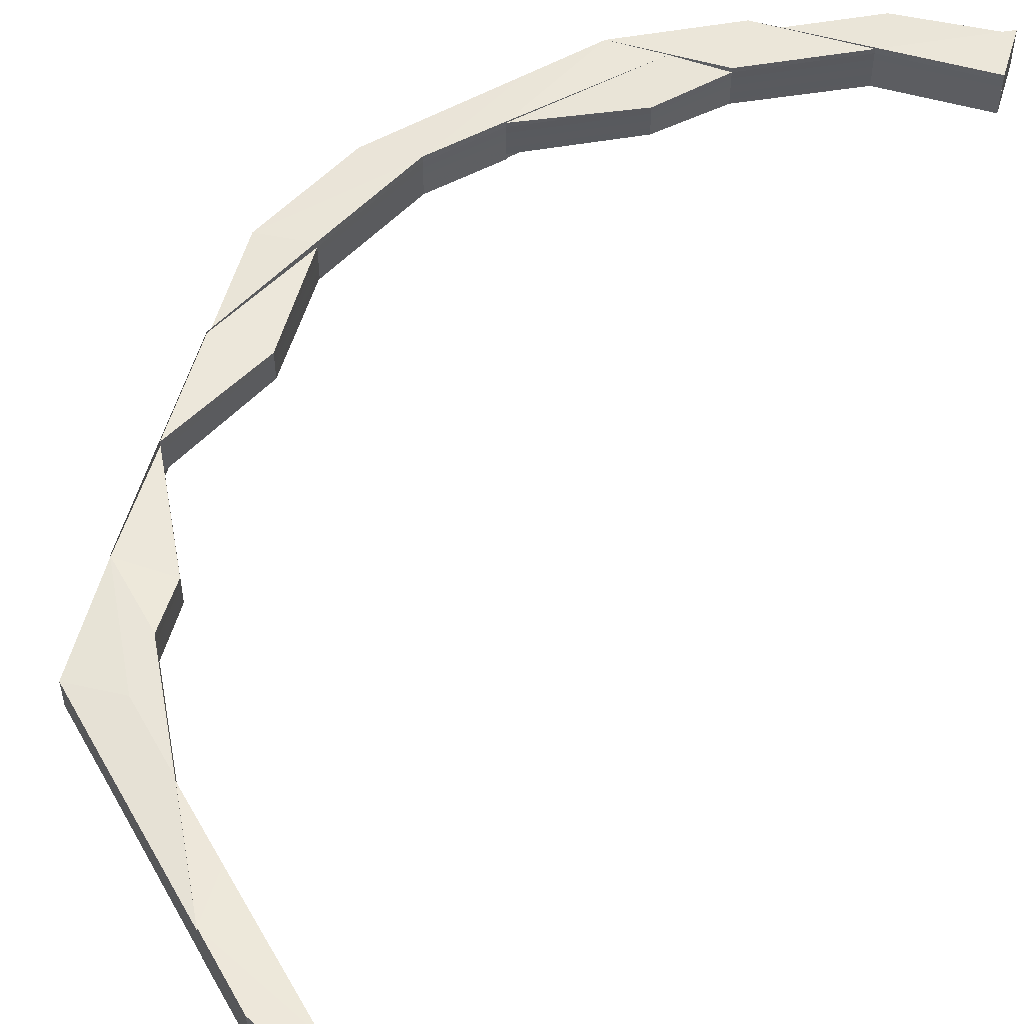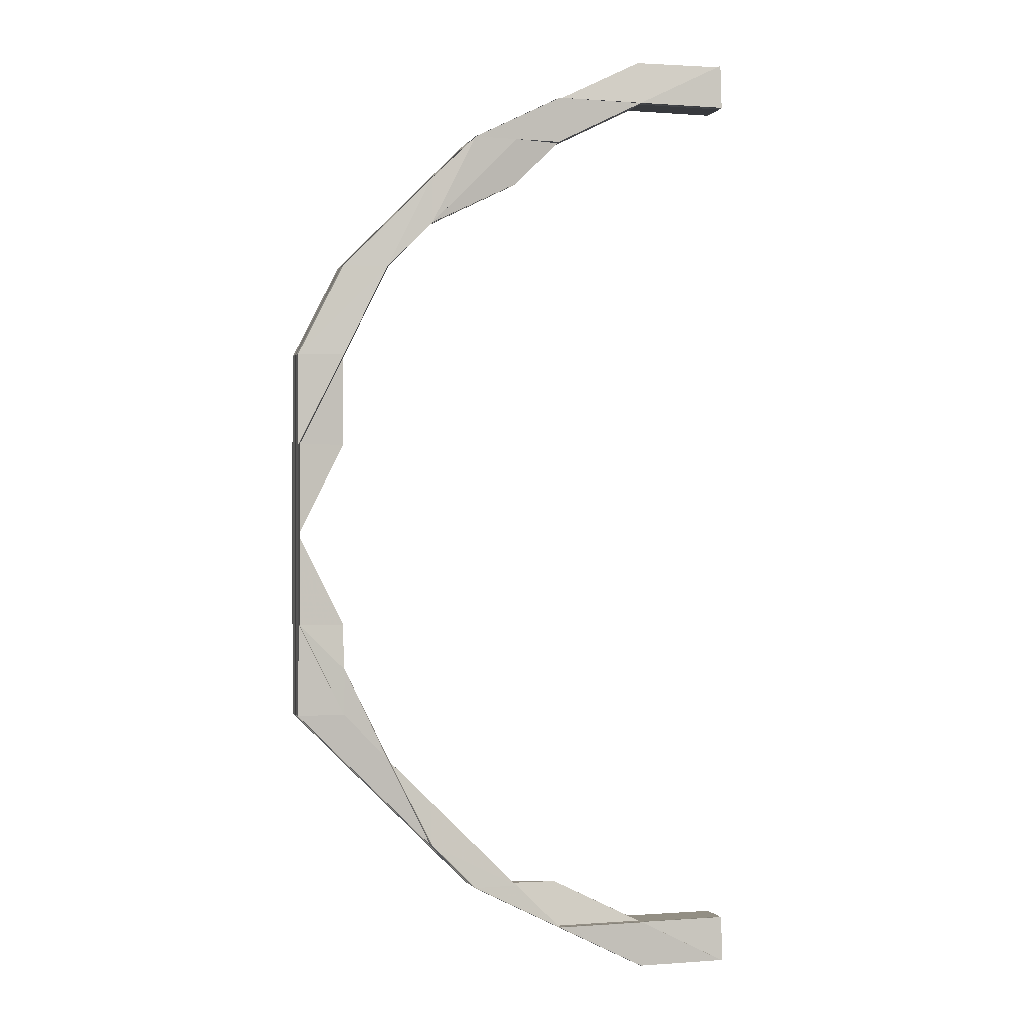
<metadata>
{"format":"obj","ext":"obj","renderer":"f3d","projection":"perspective","resolution":1024,"background":"white","views":[{"elev":55.8,"azim":16.2,"up":"+Z"},{"elev":-0.4,"azim":-16.4,"up":"+Y"}]}
</metadata>
<code>
o 17884
v 2249 1878 7.934
v 2249 1878 7.934
v 2249 1878 7.932
v 2249 1878 7.93
v 2249 1878 7.93
v 2249 1878 7.931
v 2249 1878 7.932
v 2249 1878 7.934
v 2249 1878 7.936
v 2249 1878 7.937
v 2249 1878 7.938
v 2249 1878 7.938
v 2249 1878 7.938
v 2249 1878 7.938
v 2249 1878 7.936
v 2249 1878 7.936
v 2249 1878 7.936
v 2249 1878 7.937
v 2249 1878 7.937
v 2249 1878 7.938
v 2249 1878 7.938
v 2249 1878 7.938
v 2249 1878 7.938
v 2249 1878 7.937
v 2249 1878 7.938
v 2249 1878 7.938
v 2249 1878 7.937
v 2249 1878 7.938
v 2249 1878 7.938
v 2249 1878 7.937
v 2249 1878 7.938
v 2249 1878 7.936
v 2249 1878 7.936
v 2249 1878 7.937
v 2249 1878 7.934
v 2249 1878 7.936
v 2249 1878 7.934
v 2249 1878 7.934
v 2249 1878 7.936
v 2249 1878 7.936
v 2249 1878 7.936
v 2249 1878 7.937
v 2249 1878 7.938
v 2249 1878 7.938
v 2249 1878 7.938
v 2249 1878 7.938
v 2249 1878 7.938
v 2249 1878 7.938
v 2249 1878 7.938
v 2249 1878 7.938
v 2249 1878 7.938
v 2249 1878 7.938
v 2249 1878 7.938
v 2249 1878 7.938
v 2249 1878 7.938
v 2249 1878 7.938
v 2249 1878 7.938
v 2249 1878 7.938
v 2249 1878 7.938
v 2249 1878 7.938
v 2249 1878 7.938
v 2249 1878 7.937
v 2249 1878 7.938
v 2249 1878 7.938
v 2249 1878 7.938
v 2249 1878 7.937
v 2249 1878 7.937
v 2249 1878 7.938
v 2249 1878 7.938
v 2249 1878 7.938
v 2249 1878 7.938
v 2249 1878 7.938
v 2249 1878 7.937
v 2249 1878 7.937
v 2249 1878 7.938
v 2249 1878 7.938
v 2249 1878 7.938
v 2249 1878 7.937
v 2249 1878 7.936
v 2249 1878 7.937
v 2249 1878 7.937
v 2249 1878 7.937
v 2249 1878 7.937
v 2249 1878 7.936
v 2249 1878 7.936
v 2249 1878 7.934
v 2249 1878 7.936
v 2249 1878 7.936
v 2249 1878 7.936
v 2249 1878 7.937
v 2249 1878 7.934
v 2249 1878 7.934
v 2249 1878 7.934
v 2249 1878 7.932
v 2249 1878 7.932
v 2249 1878 7.931
v 2249 1878 7.931
v 2249 1878 7.931
v 2249 1878 7.932
v 2249 1878 7.931
v 2249 1878 7.93
v 2249 1878 7.931
v 2249 1878 7.931
v 2249 1878 7.931
v 2249 1878 7.931
v 2249 1878 7.93
v 2249 1878 7.93
v 2249 1878 7.93
v 2249 1878 7.932
v 2249 1878 7.931
v 2249 1878 7.931
v 2249 1878 7.931
v 2249 1878 7.93
v 2249 1878 7.931
v 2249 1878 7.93
v 2249 1878 7.934
v 2249 1878 7.932
v 2249 1878 7.931
v 2249 1878 7.931
v 2249 1878 7.931
v 2249 1878 7.93
v 2249 1878 7.936
v 2249 1878 7.937
v 2249 1878 7.934
v 2249 1878 7.932
v 2249 1878 7.937
v 2249 1878 7.938
v 2249 1878 7.938
v 2249 1878 7.938
v 2249 1878 7.938
v 2249 1878 7.938
v 2249 1878 7.938
v 2249 1878 7.937
v 2249 1878 7.937
v 2249 1878 7.938
v 2249 1878 7.938
v 2249 1878 7.937
v 2249 1878 7.937
v 2249 1878 7.938
v 2249 1878 7.938
v 2249 1878 7.938
v 2249 1878 7.938
v 2249 1878 7.938
v 2249 1878 7.938
v 2249 1878 7.938
v 2249 1878 7.938
v 2249 1878 7.937
v 2249 1878 7.938
v 2249 1878 7.937
v 2249 1878 7.938
v 2249 1878 7.937
v 2249 1878 7.937
v 2249 1878 7.936
v 2249 1878 7.937
v 2249 1878 7.938
v 2249 1878 7.937
v 2249 1878 7.937
v 2249 1878 7.936
v 2249 1878 7.937
v 2249 1878 7.936
v 2249 1878 7.934
v 2249 1878 7.934
v 2249 1878 7.932
v 2249 1878 7.934
v 2249 1878 7.932
v 2249 1878 7.931
v 2249 1878 7.93
v 2249 1878 7.931
v 2249 1878 7.931
v 2249 1878 7.931
v 2249 1878 7.93
v 2249 1878 7.93
v 2249 1878 7.93
v 2249 1878 7.93
v 2249 1878 7.93
v 2249 1878 7.931
v 2249 1878 7.93
v 2249 1878 7.931
v 2249 1878 7.93
v 2249 1878 7.93
v 2249 1878 7.93
v 2249 1878 7.93
v 2249 1878 7.93
v 2249 1878 7.93
v 2249 1878 7.93
v 2249 1878 7.93
v 2249 1878 7.931
v 2249 1878 7.931
v 2249 1878 7.931
v 2249 1878 7.932
v 2249 1878 7.931
v 2249 1878 7.932
v 2249 1878 7.931
v 2249 1878 7.931
v 2249 1878 7.93
v 2249 1878 7.93
v 2249 1878 7.931
v 2249 1878 7.931
v 2249 1878 7.931
v 2249 1878 7.93
v 2249 1878 7.931
v 2249 1878 7.93
v 2249 1878 7.93
v 2249 1878 7.93
v 2249 1878 7.93
v 2249 1878 7.93
v 2249 1878 7.931
v 2249 1878 7.931
v 2249 1878 7.93
v 2249 1878 7.93
v 2249 1878 7.93
v 2249 1878 7.93
v 2249 1878 7.93
v 2249 1878 7.93
v 2249 1878 7.93
v 2249 1878 7.93
v 2249 1878 7.93
v 2249 1878 7.93
v 2249 1878 7.931
v 2249 1878 7.932
v 2249 1878 7.932
v 2249 1878 7.931
v 2249 1878 7.93
v 2249 1878 7.93
v 2249 1878 7.93
v 2249 1878 7.931
v 2249 1878 7.932
v 2249 1878 7.932
v 2249 1878 7.931
v 2249 1878 7.931
v 2249 1878 7.934
v 2249 1878 7.934
v 2249 1878 7.934
v 2249 1878 7.936
v 2249 1878 7.936
v 2249 1878 7.937
v 2249 1878 7.937
v 2249 1878 7.937
v 2249 1878 7.937
v 2249 1878 7.937
v 2249 1878 7.938
v 2249 1878 7.936
v 2249 1878 7.934
v 2249 1878 7.937
v 2249 1878 7.938
v 2249 1878 7.936
v 2249 1878 7.937
v 2249 1878 7.938
v 2249 1878 7.937
v 2249 1878 7.937
v 2249 1878 7.938
v 2249 1878 7.938
v 2249 1878 7.938
v 2249 1878 7.938
v 2249 1878 7.938
v 2249 1878 7.937
v 2249 1878 7.938
v 2249 1878 7.938
v 2249 1878 7.938
v 2249 1878 7.938
v 2249 1878 7.932
v 2249 1878 7.931
v 2249 1878 7.934
v 2249 1878 7.931
v 2249 1878 7.93
v 2249 1878 7.93
v 2249 1878 7.93
v 2249 1878 7.93
v 2249 1878 7.931
v 2249 1878 7.932
v 2249 1878 7.932
v 2249 1878 7.934
v 2249 1878 7.931
v 2249 1878 7.93
v 2249 1878 7.93
v 2249 1878 7.931
v 2249 1878 7.93
v 2249 1878 7.93
v 2249 1878 7.93
v 2249 1878 7.93
v 2249 1878 7.931
v 2249 1878 7.931
v 2249 1878 7.93
v 2249 1878 7.93
v 2249 1878 7.93
v 2249 1878 7.93
v 2249 1878 7.93
v 2249 1878 7.93
v 2249 1878 7.93
v 2249 1878 7.93
v 2249 1878 7.93
v 2249 1878 7.93
v 2249 1878 7.93
v 2249 1878 7.93
v 2249 1878 7.93
v 2249 1878 7.93
v 2249 1878 7.93
v 2249 1878 7.93
v 2249 1878 7.93
v 2249 1878 7.93
v 2249 1878 7.93
v 2249 1878 7.93
v 2249 1878 7.93
v 2249 1878 7.931
v 2249 1878 7.931
v 2249 1878 7.932
v 2249 1878 7.931
v 2249 1878 7.93
v 2249 1878 7.931
v 2249 1878 7.93
v 2249 1878 7.93
v 2249 1878 7.93
v 2249 1878 7.93
v 2249 1878 7.932
v 2249 1878 7.934
v 2249 1878 7.934
v 2249 1878 7.932
v 2249 1878 7.932
v 2249 1878 7.934
v 2249 1878 7.932
v 2249 1878 7.931
v 2249 1878 7.934
v 2249 1878 7.934
v 2249 1878 7.936
v 2249 1878 7.937
v 2249 1878 7.937
v 2249 1878 7.937
v 2249 1878 7.936
v 2249 1878 7.937
v 2249 1878 7.936
v 2249 1878 7.937
v 2249 1878 7.938
v 2249 1878 7.938
v 2249 1878 7.938
v 2249 1878 7.938
v 2249 1878 7.938
v 2249 1878 7.938
v 2249 1878 7.938
v 2249 1878 7.938
v 2249 1878 7.938
v 2249 1878 7.938
v 2249 1878 7.938
v 2249 1878 7.93
v 2249 1878 7.93
v 2249 1878 7.93
v 2249 1878 7.93
v 2249 1878 7.93
v 2249 1878 7.93
v 2249 1878 7.93
v 2249 1878 7.931
v 2249 1878 7.932
v 2249 1878 7.932
v 2249 1878 7.934
v 2249 1878 7.932
v 2249 1878 7.934
v 2249 1878 7.932
v 2249 1878 7.93
v 2249 1878 7.931
v 2249 1878 7.931
v 2249 1878 7.932
v 2249 1878 7.93
v 2249 1878 7.93
v 2249 1878 7.93
v 2249 1878 7.931
v 2249 1878 7.93
v 2249 1878 7.93
v 2249 1878 7.934
v 2249 1878 7.936
v 2249 1878 7.936
v 2249 1878 7.934
v 2249 1878 7.934
v 2249 1878 7.932
v 2249 1878 7.934
v 2249 1878 7.934
v 2249 1878 7.938
v 2249 1878 7.938
v 2249 1878 7.938
v 2249 1878 7.938
v 2249 1878 7.938
v 2249 1878 7.938
v 2249 1878 7.938
v 2249 1878 7.937
v 2249 1878 7.938
v 2249 1878 7.938
v 2249 1878 7.93
v 2249 1878 7.93
v 2249 1878 7.93
v 2249 1878 7.93
v 2249 1878 7.93
v 2249 1878 7.93
v 2249 1878 7.93
v 2249 1878 7.93
v 2249 1878 7.93
v 2249 1878 7.93
v 2249 1878 7.93
v 2249 1878 7.93
v 2249 1878 7.93
v 2249 1878 7.931
v 2249 1878 7.931
v 2249 1878 7.93
v 2249 1878 7.93
v 2249 1878 7.931
v 2249 1878 7.93
v 2249 1878 7.93
v 2249 1878 7.93
v 2249 1878 7.931
v 2249 1878 7.938
v 2249 1878 7.938
v 2249 1878 7.938
v 2249 1878 7.93
v 2249 1878 7.93
v 2249 1878 7.93
v 2249 1878 7.93
v 2249 1878 7.93
v 2249 1878 7.93
v 2249 1878 7.93
v 2249 1878 7.934
v 2249 1878 7.932
v 2249 1878 7.931
v 2249 1878 7.931
v 2249 1878 7.932
v 2249 1878 7.932
v 2249 1878 7.931
v 2249 1878 7.934
v 2249 1878 7.934
v 2249 1878 7.937
v 2249 1878 7.937
v 2249 1878 7.936
v 2249 1878 7.937
v 2249 1878 7.937
v 2249 1878 7.936
v 2249 1878 7.937
v 2249 1878 7.937
v 2249 1878 7.936
v 2249 1878 7.934
v 2249 1878 7.938
v 2249 1878 7.937
v 2249 1878 7.938
v 2249 1878 7.938
v 2249 1878 7.938
v 2249 1878 7.938
v 2249 1878 7.938
v 2249 1878 7.938
v 2249 1878 7.938
v 2249 1878 7.938
v 2249 1878 7.938
v 2249 1878 7.938
v 2249 1878 7.938
v 2249 1878 7.938
v 2249 1878 7.938
v 2249 1878 7.938
v 2249 1878 7.938
v 2249 1878 7.938
v 2249 1878 7.938
v 2249 1878 7.938
v 2249 1878 7.937
v 2249 1878 7.937
v 2249 1878 7.938
v 2249 1878 7.937
v 2249 1878 7.937
v 2249 1878 7.936
v 2249 1878 7.937
v 2249 1878 7.936
v 2249 1878 7.938
v 2249 1878 7.938
v 2249 1878 7.938
v 2249 1878 7.938
v 2249 1878 7.938
v 2249 1878 7.938
v 2249 1878 7.938
v 2249 1878 7.937
v 2249 1878 7.938
v 2249 1878 7.938
v 2249 1878 7.938
v 2249 1878 7.938
v 2249 1878 7.938
v 2249 1878 7.937
v 2249 1878 7.938
v 2249 1878 7.938
v 2249 1878 7.938
v 2249 1878 7.938
v 2249 1878 7.938
v 2249 1878 7.936
v 2249 1878 7.937
v 2249 1878 7.937
v 2249 1878 7.936
v 2249 1878 7.934
v 2249 1878 7.936
v 2249 1878 7.938
v 2249 1878 7.937
v 2249 1878 7.937
v 2249 1878 7.937
v 2249 1878 7.938
v 2249 1878 7.934
v 2249 1878 7.934
v 2249 1878 7.938
v 2249 1878 7.937
v 2249 1878 7.937
v 2249 1878 7.937
v 2249 1878 7.936
v 2249 1878 7.932
v 2249 1878 7.932
v 2249 1878 7.931
v 2249 1878 7.931
v 2249 1878 7.93
v 2249 1878 7.932
v 2249 1878 7.931
v 2249 1878 7.93
v 2249 1878 7.93
v 2249 1878 7.93
v 2249 1878 7.93
v 2249 1878 7.93
v 2249 1878 7.93
v 2249 1878 7.93
v 2249 1878 7.93
v 2249 1878 7.93
v 2249 1878 7.93
v 2249 1878 7.931
v 2249 1878 7.93
v 2249 1878 7.931
v 2249 1878 7.93
v 2249 1878 7.93
v 2249 1878 7.93
v 2249 1878 7.93
v 2249 1878 7.93
v 2249 1878 7.931
v 2249 1878 7.931
v 2249 1878 7.93
v 2249 1878 7.93
v 2249 1878 7.931
v 2249 1878 7.93
v 2249 1878 7.93
v 2249 1878 7.93
v 2249 1878 7.93
v 2249 1878 7.931
v 2249 1878 7.931
v 2249 1878 7.93
v 2249 1878 7.93
v 2249 1878 7.93
v 2249 1878 7.93
v 2249 1878 7.931
v 2249 1878 7.931
v 2249 1878 7.932
v 2249 1878 7.93
v 2249 1878 7.932
v 2249 1878 7.93
v 2249 1878 7.934
v 2249 1878 7.932
v 2249 1878 7.936
v 2249 1878 7.937
v 2249 1878 7.937
v 2249 1878 7.936
v 2249 1878 7.934
v 2249 1878 7.932
v 2249 1878 7.932
v 2249 1878 7.932
v 2249 1878 7.931
v 2249 1878 7.932
v 2249 1878 7.931
v 2249 1878 7.932
v 2249 1878 7.931
v 2249 1878 7.932
v 2249 1878 7.934
v 2249 1878 7.936
v 2249 1878 7.936
v 2249 1878 7.934
v 2249 1878 7.936
v 2249 1878 7.936
v 2249 1878 7.932
v 2249 1878 7.93
v 2249 1878 7.93
v 2249 1878 7.931
v 2249 1878 7.93
v 2249 1878 7.931
v 2249 1878 7.93
v 2249 1878 7.93
v 2249 1878 7.93
v 2249 1878 7.93
v 2249 1878 7.93
v 2249 1878 7.93
v 2249 1878 7.93
v 2249 1878 7.93
v 2249 1878 7.93
v 2249 1878 7.93
v 2249 1878 7.934
v 2249 1878 7.936
v 2249 1878 7.936
v 2249 1878 7.938
v 2249 1878 7.938
v 2249 1878 7.938
v 2249 1878 7.938
v 2249 1878 7.938
v 2249 1878 7.937
v 2249 1878 7.938
v 2249 1878 7.938
v 2249 1878 7.938
v 2249 1878 7.938
v 2249 1878 7.938
v 2249 1878 7.938
v 2249 1878 7.937
v 2249 1878 7.937
v 2249 1878 7.938
v 2249 1878 7.937
v 2249 1878 7.938
v 2249 1878 7.938
v 2249 1878 7.938
v 2249 1878 7.937
v 2249 1878 7.938
v 2249 1878 7.937
v 2249 1878 7.938
v 2249 1878 7.936
v 2249 1878 7.936
v 2249 1878 7.934
v 2249 1878 7.936
v 2249 1878 7.937
v 2249 1878 7.934
v 2249 1878 7.932
v 2249 1878 7.931
v 2249 1878 7.938
v 2249 1878 7.938
v 2249 1878 7.938
v 2249 1878 7.938
v 2249 1878 7.938
v 2249 1878 7.938
v 2249 1878 7.938
v 2249 1878 7.938
v 2249 1878 7.938
v 2249 1878 7.938
v 2249 1878 7.938
v 2249 1878 7.938
v 2249 1878 7.938
v 2249 1878 7.93
v 2249 1878 7.93
v 2249 1878 7.93
v 2249 1878 7.93
v 2249 1878 7.93
v 2249 1878 7.931
v 2249 1878 7.937
v 2249 1878 7.938
v 2249 1878 7.938
v 2249 1878 7.937
v 2249 1878 7.937
v 2249 1878 7.938
v 2249 1878 7.938
v 2249 1878 7.938
v 2249 1878 7.938
v 2249 1878 7.938
f 1 2 3
f 4 5 1
f 5 6 1
f 6 7 1
f 7 8 1
f 8 9 1
f 9 10 1
f 10 11 1
f 11 12 1
f 12 13 14
f 15 2 1
f 16 15 1
f 15 17 2
f 18 15 16
f 19 18 16
f 20 21 19
f 22 18 19
f 22 23 18
f 18 24 15
f 25 23 26
f 27 24 25
f 27 28 29
f 30 27 31
f 32 33 30
f 33 27 34
f 35 33 36
f 37 35 32
f 35 38 39
f 40 41 27
f 41 42 27
f 42 41 15
f 42 43 25
f 43 42 18
f 44 43 45
f 43 46 47
f 48 46 49
f 50 49 51
f 52 47 53
f 54 55 53
f 44 56 57
f 57 58 59
f 60 61 59
f 62 63 60
f 64 65 61
f 66 67 65
f 68 69 65
f 70 68 71
f 72 69 73
f 74 64 23
f 75 76 23
f 77 72 76
f 56 77 76
f 74 78 58
f 79 80 78
f 81 74 57
f 57 76 81
f 76 63 82
f 76 82 24
f 63 83 82
f 81 82 84
f 84 85 81
f 85 74 24
f 86 85 84
f 82 83 87
f 82 87 17
f 83 88 87
f 85 89 74
f 89 90 74
f 89 79 90
f 91 89 85
f 92 91 85
f 93 79 89
f 91 93 89
f 94 91 92
f 95 94 92
f 96 97 95
f 98 94 95
f 99 93 91
f 94 99 91
f 98 100 94
f 100 99 94
f 101 100 98
f 100 102 99
f 103 104 101
f 104 105 106
f 101 107 100
f 107 102 100
f 108 107 101
f 102 109 99
f 99 109 93
f 110 111 109
f 112 106 113
f 114 113 115
f 109 116 93
f 93 116 79
f 109 117 116
f 118 117 109
f 118 119 117
f 120 119 121
f 116 122 79
f 79 122 123
f 117 124 116
f 116 124 122
f 117 125 124
f 122 126 123
f 123 126 127
f 126 128 127
f 128 129 130
f 131 128 132
f 131 133 134
f 135 136 131
f 136 137 133
f 127 136 138
f 139 140 137
f 141 140 142
f 141 143 144
f 143 145 146
f 147 145 148
f 149 146 150
f 151 152 146
f 153 152 154
f 126 154 155
f 144 156 157
f 122 158 126
f 158 159 126
f 124 158 122
f 158 160 159
f 124 161 158
f 162 153 158
f 163 162 124
f 153 162 164
f 162 163 165
f 164 161 165
f 166 163 117
f 163 166 120
f 165 125 120
f 167 166 168
f 165 169 170
f 167 171 172
f 171 173 174
f 167 175 176
f 171 177 178
f 179 178 176
f 180 181 179
f 181 177 182
f 183 175 184
f 185 183 186
f 187 182 184
f 187 188 182
f 189 187 186
f 190 191 188
f 192 193 191
f 190 192 194
f 194 195 196
f 197 198 195
f 199 197 200
f 201 196 202
f 203 204 196
f 205 203 206
f 206 207 208
f 209 210 207
f 211 210 212
f 210 213 214
f 215 209 216
f 209 217 218
f 219 207 220
f 219 220 125
f 207 221 220
f 207 222 221
f 223 222 207
f 223 224 222
f 225 224 223
f 224 226 222
f 222 226 227
f 222 227 221
f 226 228 227
f 229 230 228
f 221 227 231
f 227 228 232
f 227 232 231
f 221 231 233
f 220 221 233
f 220 233 161
f 233 231 234
f 231 232 235
f 231 235 234
f 233 234 160
f 234 235 236
f 234 236 237
f 235 238 239
f 240 239 241
f 242 234 240
f 243 233 242
f 240 244 242
f 245 244 237
f 242 246 243
f 244 246 160
f 247 248 241
f 249 250 248
f 251 252 248
f 253 251 254
f 255 252 256
f 255 257 258
f 259 255 260
f 259 255 240
f 2 261 3
f 3 261 262
f 2 263 261
f 17 263 2
f 17 87 263
f 261 264 262
f 262 264 265
f 264 266 265
f 265 267 268
f 264 269 266
f 261 270 264
f 263 270 261
f 270 271 38
f 87 272 263
f 263 272 270
f 87 88 272
f 273 95 270
f 274 273 269
f 274 275 276
f 277 278 275
f 279 277 280
f 280 281 282
f 279 283 284
f 283 285 98
f 286 285 287
f 285 288 289
f 283 290 291
f 292 290 293
f 294 293 295
f 296 297 295
f 298 291 299
f 300 298 301
f 298 302 303
f 304 302 298
f 304 305 275
f 306 170 305
f 307 304 298
f 307 298 308
f 309 307 300
f 310 311 309
f 310 312 313
f 309 273 314
f 314 315 316
f 314 317 309
f 317 307 269
f 317 318 307
f 318 304 307
f 272 317 270
f 272 319 317
f 319 318 317
f 88 319 272
f 318 320 304
f 320 321 304
f 320 306 321
f 322 320 318
f 319 322 318
f 323 306 320
f 322 323 320
f 306 165 112
f 164 165 306
f 323 164 306
f 324 322 319
f 88 324 319
f 138 324 88
f 325 326 88
f 326 327 324
f 324 328 322
f 328 323 322
f 329 328 324
f 329 156 328
f 328 330 323
f 330 164 323
f 156 330 328
f 330 160 164
f 156 237 330
f 331 153 330
f 332 331 156
f 333 332 156
f 334 332 335
f 332 336 337
f 338 333 339
f 333 340 129
f 341 340 342
f 343 344 345
f 345 346 347
f 348 349 346
f 350 349 267
f 351 350 264
f 350 351 352
f 352 35 353
f 352 354 355
f 356 352 37
f 357 350 358
f 359 358 356
f 358 269 352
f 358 352 360
f 361 357 362
f 363 361 362
f 362 358 364
f 362 308 358
f 365 362 359
f 366 362 365
f 367 368 369
f 370 371 368
f 372 373 374
f 375 376 377
f 375 378 379
f 378 380 381
f 382 383 384
f 385 386 387
f 388 389 387
f 390 391 389
f 392 393 394
f 393 395 107
f 395 396 107
f 107 397 398
f 399 397 400
f 396 401 402
f 166 401 397
f 403 401 397
f 404 403 405
f 405 402 406
f 407 408 409
f 410 411 412
f 410 413 414
f 413 415 416
f 243 417 418
f 418 220 243
f 419 420 418
f 418 421 189
f 417 421 125
f 421 187 119
f 246 417 161
f 421 422 187
f 422 423 187
f 422 190 423
f 424 422 421
f 417 424 421
f 425 190 422
f 424 425 422
f 426 427 246
f 246 428 417
f 428 424 417
f 427 429 428
f 430 428 246
f 428 431 424
f 431 425 424
f 432 431 428
f 432 433 431
f 431 434 425
f 433 434 431
f 434 435 425
f 425 435 190
f 435 192 190
f 436 433 437
f 438 439 436
f 440 439 433
f 441 440 442
f 443 444 441
f 444 445 439
f 442 446 447
f 446 448 449
f 450 451 448
f 445 452 453
f 452 454 453
f 455 453 439
f 439 453 456
f 439 456 433
f 433 456 434
f 453 457 456
f 453 458 457
f 454 459 457
f 459 460 461
f 462 461 463
f 459 464 465
f 466 464 467
f 468 467 469
f 470 465 469
f 471 472 470
f 473 474 462
f 473 475 476
f 462 477 478
f 478 479 480
f 477 479 458
f 479 481 482
f 483 477 484
f 485 484 472
f 486 483 484
f 486 484 485
f 487 483 486
f 488 486 485
f 489 474 487
f 488 490 491
f 492 491 493
f 494 486 488
f 494 487 486
f 495 494 488
f 496 497 487
f 496 498 499
f 457 499 500
f 501 487 494
f 502 501 494
f 502 494 495
f 503 501 502
f 504 503 502
f 505 503 504
f 504 502 506
f 506 502 495
f 507 504 506
f 508 505 509
f 510 509 507
f 511 510 512
f 513 509 511
f 514 515 512
f 515 516 517
f 512 517 518
f 519 518 520
f 521 516 522
f 513 522 523
f 524 523 525
f 526 521 513
f 527 526 513
f 521 526 507
f 528 521 529
f 529 507 530
f 528 531 532
f 533 513 534
f 535 513 533
f 536 535 533
f 532 537 538
f 539 540 538
f 532 505 541
f 541 542 532
f 543 542 541
f 542 544 509
f 542 544 487
f 545 542 487
f 546 531 487
f 547 548 487
f 549 547 487
f 550 549 487
f 551 549 552
f 549 547 553
f 547 554 555
f 556 554 557
f 558 557 559
f 560 555 561
f 553 562 560
f 553 563 562
f 564 565 553
f 564 553 566
f 566 553 560
f 567 568 566
f 566 560 569
f 560 535 536
f 569 560 536
f 536 570 571
f 569 536 572
f 572 536 573
f 192 569 572
f 574 573 575
f 575 571 576
f 577 578 576
f 579 580 578
f 581 582 575
f 582 583 584
f 585 569 192
f 585 566 569
f 435 585 192
f 586 566 585
f 587 585 435
f 587 586 585
f 434 587 435
f 457 586 587
f 456 587 434
f 456 457 587
f 588 589 590
f 589 591 592
f 593 594 595
f 596 597 594
f 598 596 599
f 599 600 601
f 602 603 600
f 602 604 603
f 605 606 604
f 492 446 602
f 607 492 602
f 607 608 594
f 609 607 610
f 611 607 609
f 235 611 609
f 232 611 235
f 611 612 607
f 612 492 607
f 232 613 611
f 613 612 611
f 228 613 232
f 612 614 492
f 614 615 492
f 614 488 615
f 495 488 614
f 616 614 612
f 616 495 614
f 613 616 612
f 506 495 616
f 228 617 613
f 617 616 613
f 617 506 616
f 618 617 228
f 507 506 617
f 618 507 617
f 619 620 621
f 620 622 623
f 620 624 430
f 625 624 626
f 624 627 628
f 629 630 631
f 632 633 634
f 635 636 637
f 638 639 640
f 641 642 639
f 643 644 645
f 646 647 645

</code>
